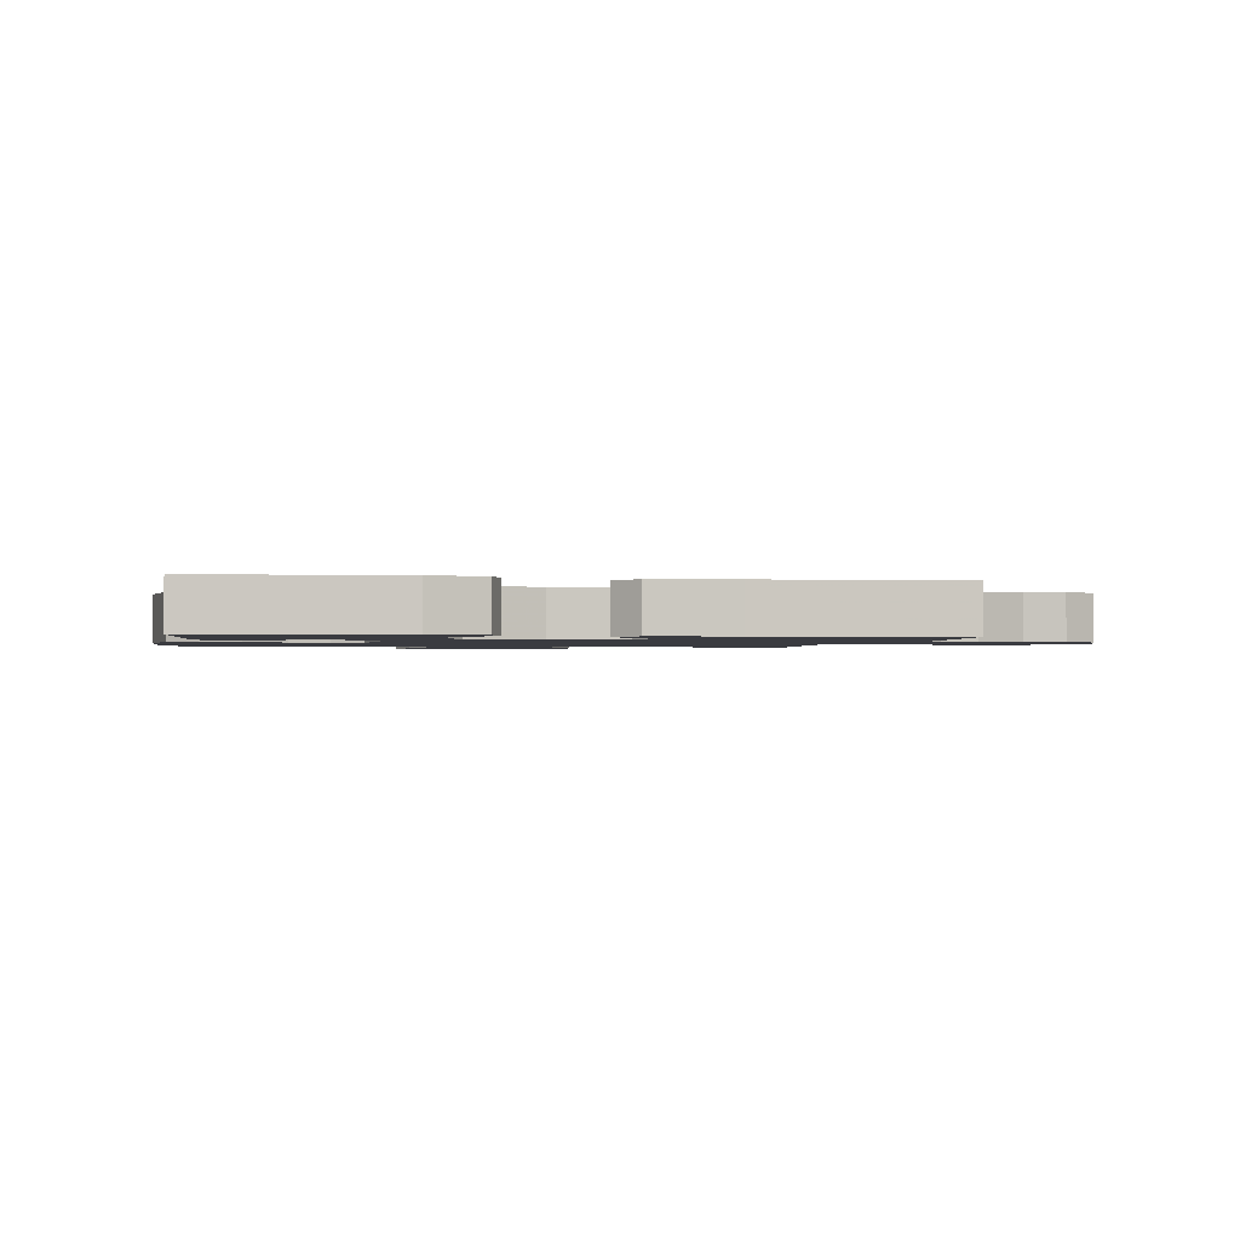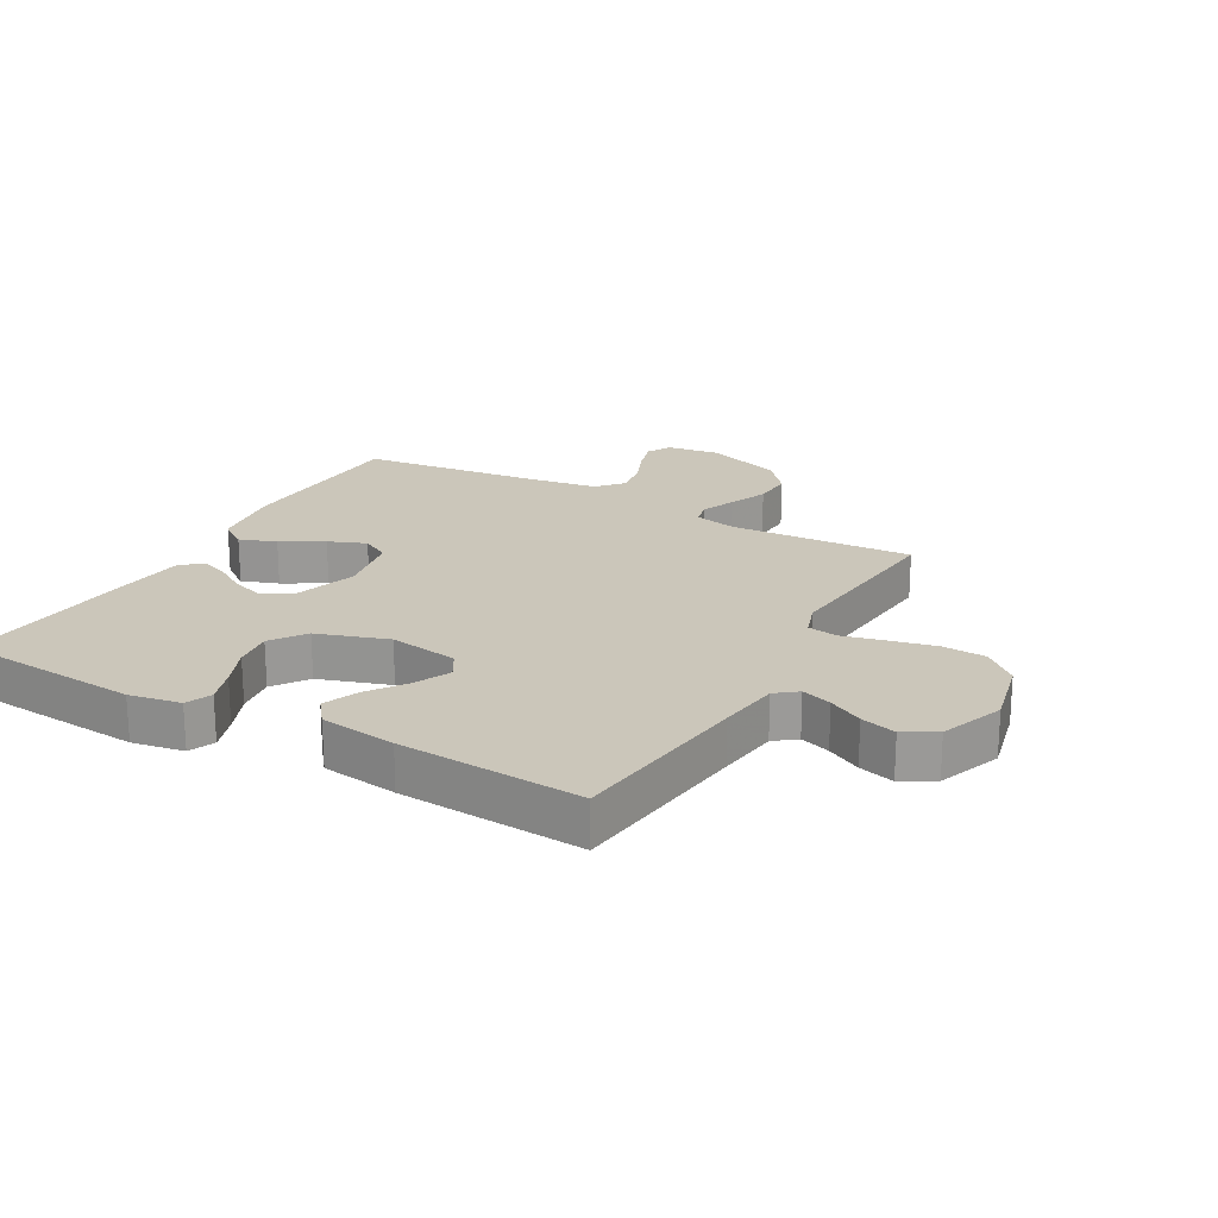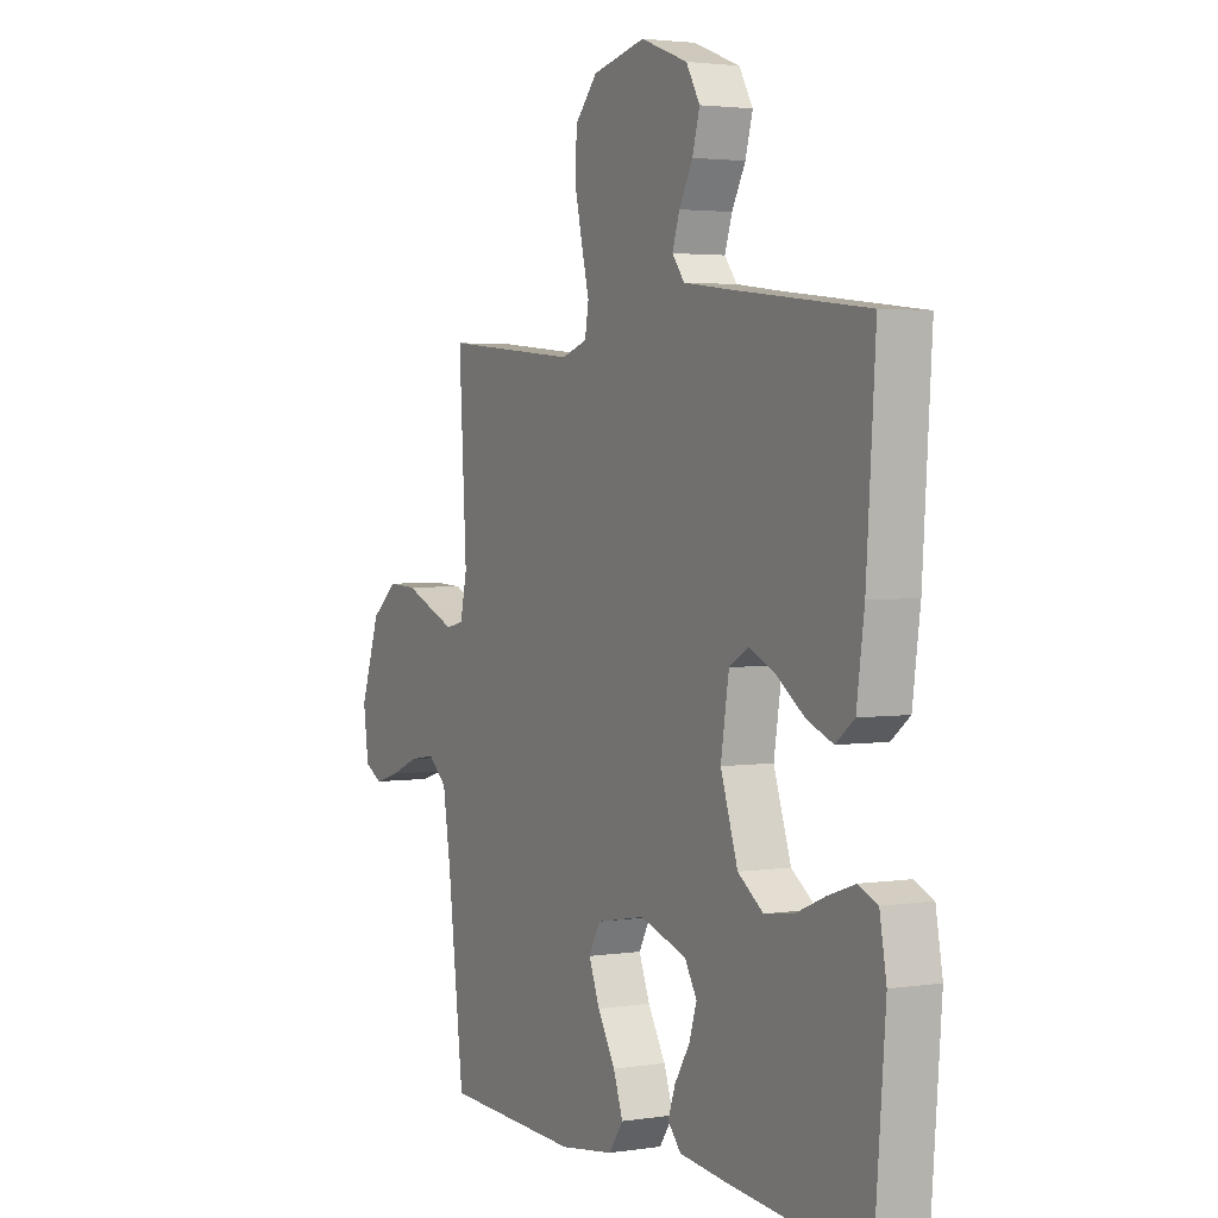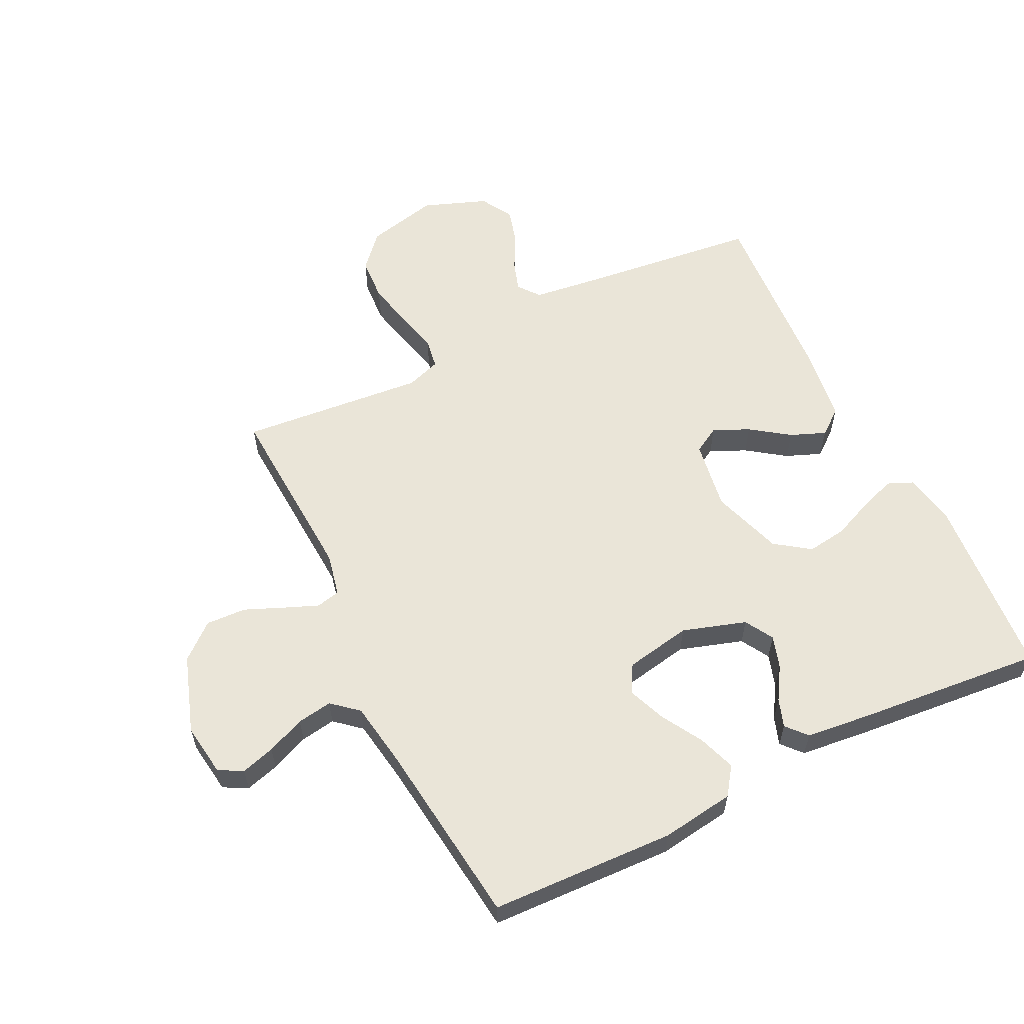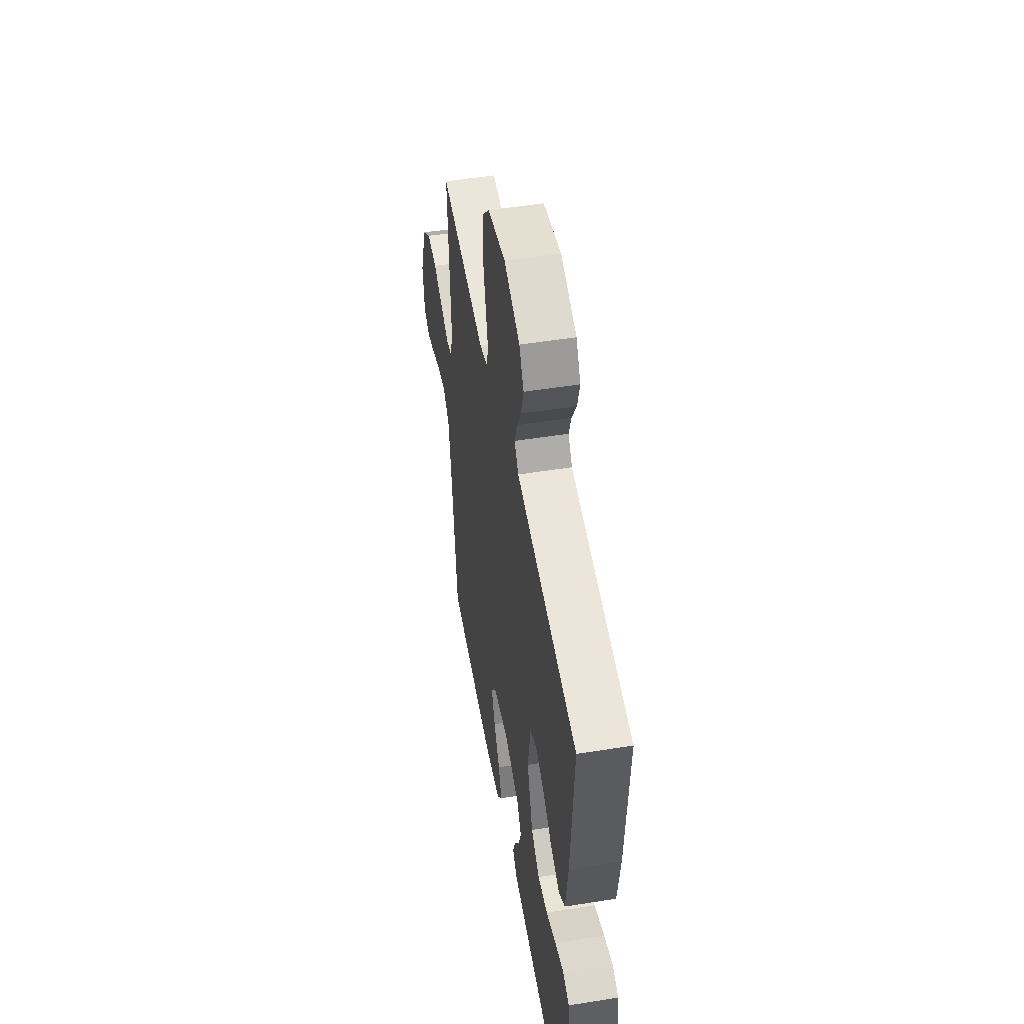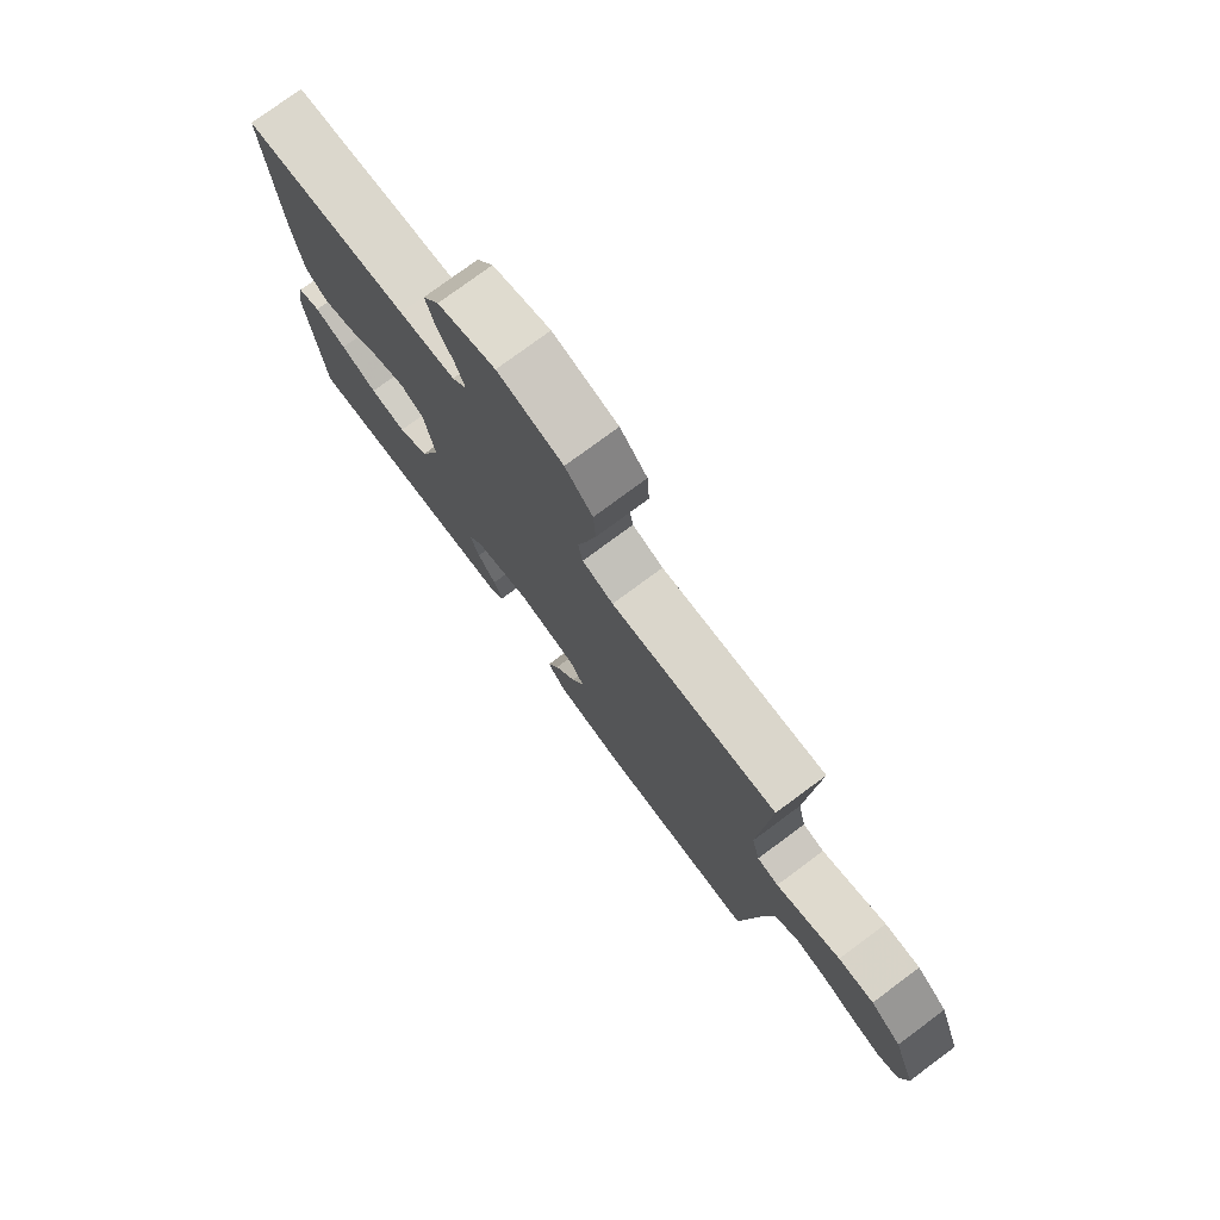
<metadata>
{"format":"obj","ext":"obj","renderer":"f3d","projection":"perspective","resolution":1024,"background":"white","views":[{"elev":-1.4,"azim":-100.6,"up":"+Y"},{"elev":21.1,"azim":-60.7,"up":"+Y"},{"elev":2.8,"azim":-118.2,"up":"+Z"},{"elev":58.9,"azim":153.8,"up":"+Y"},{"elev":51.1,"azim":-99.9,"up":"+Z"},{"elev":77.3,"azim":53.5,"up":"+Z"}]}
</metadata>
<code>
v -0.5 0.07 -0.5
v -0.524 0.07 -0.2
v -0.509 0.07 -0.116
v -0.467 0.07 -0.098
v -0.409 0.07 -0.118
v -0.343 0.07 -0.146
v -0.278 0.07 -0.155
v -0.222 0.07 -0.115
v -0.184 0.07 0
v -0.202 0.07 0.113
v -0.245 0.07 0.138
v -0.303 0.07 0.111
v -0.365 0.07 0.067
v -0.422 0.07 0.044
v -0.463 0.07 0.076
v -0.48 0.07 0.2
v -0.5 0.07 0.5
v -0.2 0.07 0.535
v -0.099 0.07 0.548
v -0.072 0.07 0.583
v -0.088 0.07 0.632
v -0.118 0.07 0.688
v -0.134 0.07 0.746
v -0.104 0.07 0.798
v 0 0.07 0.837
v 0.117 0.07 0.81
v 0.166 0.07 0.755
v 0.17 0.07 0.684
v 0.153 0.07 0.609
v 0.136 0.07 0.54
v 0.144 0.07 0.491
v 0.2 0.07 0.472
v 0.5 0.07 0.5
v 0.483 0.07 0.2
v 0.498 0.07 0.131
v 0.537 0.07 0.122
v 0.591 0.07 0.144
v 0.655 0.07 0.171
v 0.72 0.07 0.174
v 0.777 0.07 0.126
v 0.82 0.07 0
v 0.808 0.07 -0.086
v 0.769 0.07 -0.107
v 0.714 0.07 -0.091
v 0.652 0.07 -0.065
v 0.595 0.07 -0.056
v 0.553 0.07 -0.092
v 0.536 0.07 -0.2
v 0.5 0.07 -0.5
v 0.2 0.07 -0.512
v 0.081 0.07 -0.495
v 0.049 0.07 -0.45
v 0.07 0.07 -0.39
v 0.109 0.07 -0.323
v 0.133 0.07 -0.262
v 0.108 0.07 -0.216
v 0 0.07 -0.196
v -0.103 0.07 -0.229
v -0.13 0.07 -0.275
v -0.113 0.07 -0.328
v -0.08 0.07 -0.381
v -0.064 0.07 -0.427
v -0.093 0.07 -0.46
v -0.2 0.07 -0.472
v -0.5 0 -0.5
v -0.524 0 -0.2
v -0.509 0 -0.116
v -0.467 0 -0.098
v -0.409 0 -0.118
v -0.343 0 -0.146
v -0.278 0 -0.155
v -0.222 0 -0.115
v -0.184 0 0
v -0.202 0 0.113
v -0.245 0 0.138
v -0.303 0 0.111
v -0.365 0 0.067
v -0.422 0 0.044
v -0.463 0 0.076
v -0.48 0 0.2
v -0.5 0 0.5
v -0.2 0 0.535
v -0.099 0 0.548
v -0.072 0 0.583
v -0.088 0 0.632
v -0.118 0 0.688
v -0.134 0 0.746
v -0.104 0 0.798
v 0 0 0.837
v 0.117 0 0.81
v 0.166 0 0.755
v 0.17 0 0.684
v 0.153 0 0.609
v 0.136 0 0.54
v 0.144 0 0.491
v 0.2 0 0.472
v 0.5 0 0.5
v 0.483 0 0.2
v 0.498 0 0.131
v 0.537 0 0.122
v 0.591 0 0.144
v 0.655 0 0.171
v 0.72 0 0.174
v 0.777 0 0.126
v 0.82 0 0
v 0.808 0 -0.086
v 0.769 0 -0.107
v 0.714 0 -0.091
v 0.652 0 -0.065
v 0.595 0 -0.056
v 0.553 0 -0.092
v 0.536 0 -0.2
v 0.5 0 -0.5
v 0.2 0 -0.512
v 0.081 0 -0.495
v 0.049 0 -0.45
v 0.07 0 -0.39
v 0.109 0 -0.323
v 0.133 0 -0.262
v 0.108 0 -0.216
v 0 0 -0.196
v -0.103 0 -0.229
v -0.13 0 -0.275
v -0.113 0 -0.328
v -0.08 0 -0.381
v -0.064 0 -0.427
v -0.093 0 -0.46
v -0.2 0 -0.472
f 60 61 62 63
f 59 60 63 64
f 51 52 53 54
f 51 54 55
f 48 49 50 51
f 47 48 51 55
f 46 47 55 56
f 42 43 44 45
f 42 45 46
f 41 42 46
f 40 41 46
f 37 38 39 40
f 36 37 40 46
f 35 36 46 56
f 32 33 34
f 31 32 34 35
f 27 28 29 30
f 25 26 27 30
f 25 30 31
f 24 25 31
f 21 22 23 24
f 20 21 24 31
f 19 20 31 35
f 15 16 17 18
f 12 13 14 15
f 11 12 15 18
f 10 11 18 19
f 3 4 5 6
f 1 2 3 6
f 59 64 1 6
f 58 59 6 7
f 57 58 7 8
f 56 57 8 9
f 19 35 56
f 9 10 19 56
f 127 126 125 124
f 128 127 124 123
f 118 117 116 115
f 119 118 115
f 115 114 113 112
f 119 115 112 111
f 120 119 111 110
f 109 108 107 106
f 110 109 106
f 110 106 105
f 110 105 104
f 104 103 102 101
f 110 104 101 100
f 120 110 100 99
f 98 97 96
f 99 98 96 95
f 94 93 92 91
f 94 91 90 89
f 95 94 89
f 95 89 88
f 88 87 86 85
f 95 88 85 84
f 99 95 84 83
f 82 81 80 79
f 79 78 77 76
f 82 79 76 75
f 83 82 75 74
f 70 69 68 67
f 70 67 66 65
f 70 65 128 123
f 71 70 123 122
f 72 71 122 121
f 73 72 121 120
f 120 99 83
f 120 83 74 73
f 1 65 66 2
f 2 66 67 3
f 3 67 68 4
f 4 68 69 5
f 5 69 70 6
f 6 70 71 7
f 7 71 72 8
f 8 72 73 9
f 9 73 74 10
f 10 74 75 11
f 11 75 76 12
f 12 76 77 13
f 13 77 78 14
f 14 78 79 15
f 15 79 80 16
f 16 80 81 17
f 17 81 82 18
f 18 82 83 19
f 19 83 84 20
f 20 84 85 21
f 21 85 86 22
f 22 86 87 23
f 23 87 88 24
f 24 88 89 25
f 25 89 90 26
f 26 90 91 27
f 27 91 92 28
f 28 92 93 29
f 29 93 94 30
f 30 94 95 31
f 31 95 96 32
f 32 96 97 33
f 33 97 98 34
f 34 98 99 35
f 35 99 100 36
f 36 100 101 37
f 37 101 102 38
f 38 102 103 39
f 39 103 104 40
f 40 104 105 41
f 41 105 106 42
f 42 106 107 43
f 43 107 108 44
f 44 108 109 45
f 45 109 110 46
f 46 110 111 47
f 47 111 112 48
f 48 112 113 49
f 49 113 114 50
f 50 114 115 51
f 51 115 116 52
f 52 116 117 53
f 53 117 118 54
f 54 118 119 55
f 55 119 120 56
f 56 120 121 57
f 57 121 122 58
f 58 122 123 59
f 59 123 124 60
f 60 124 125 61
f 61 125 126 62
f 62 126 127 63
f 63 127 128 64
f 64 128 65 1

</code>
